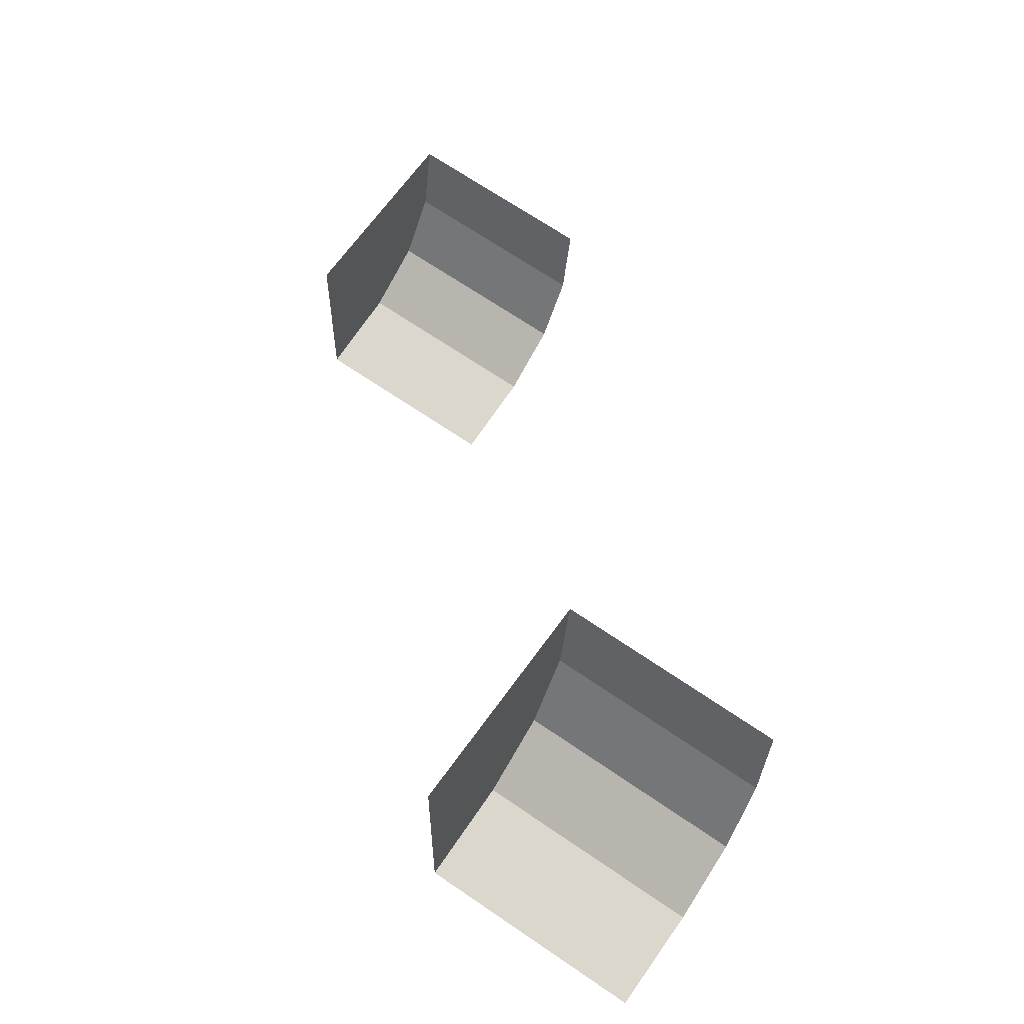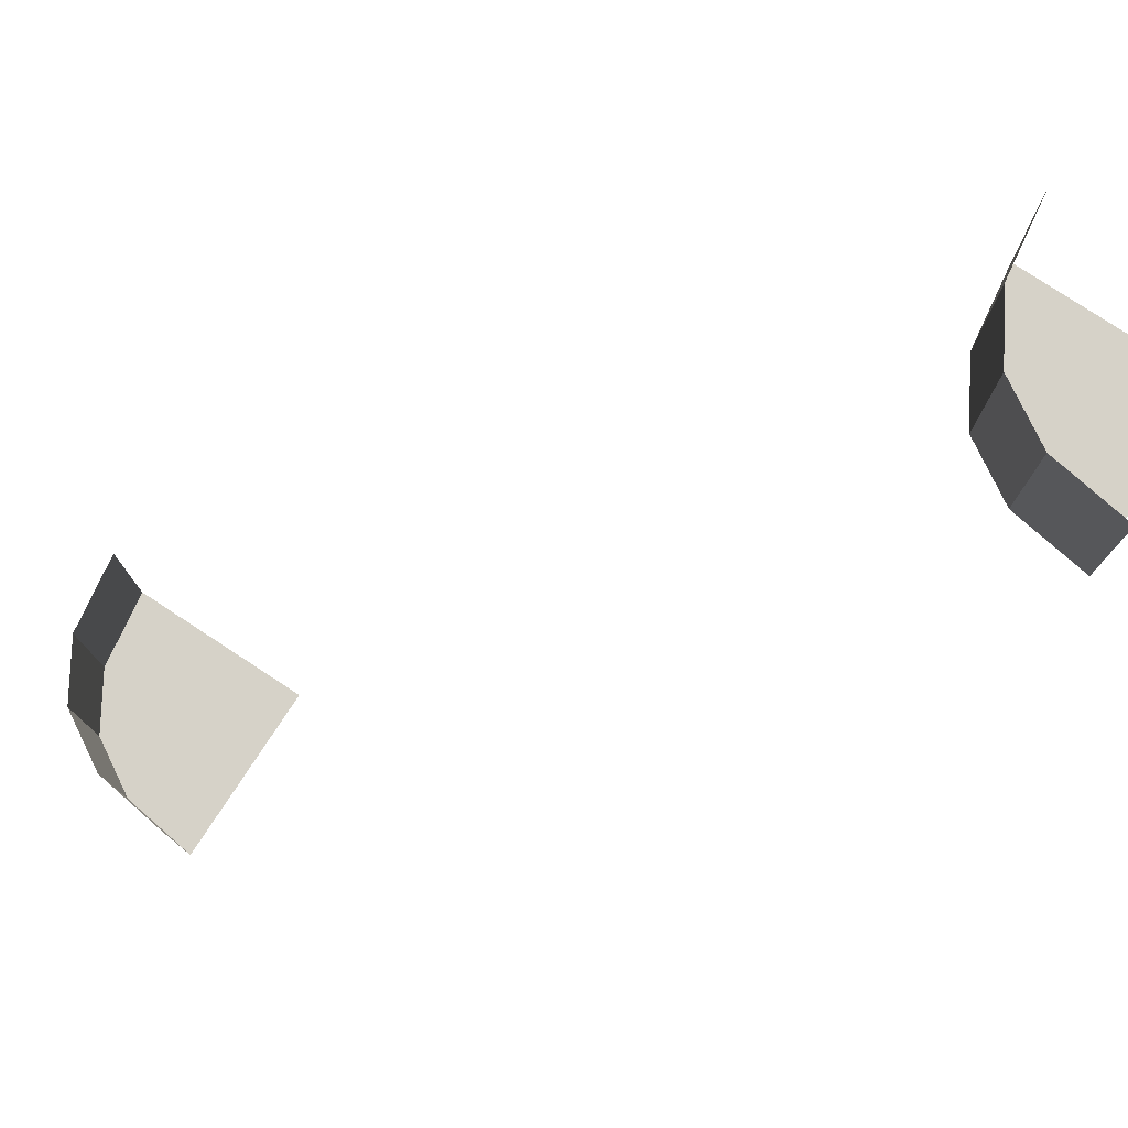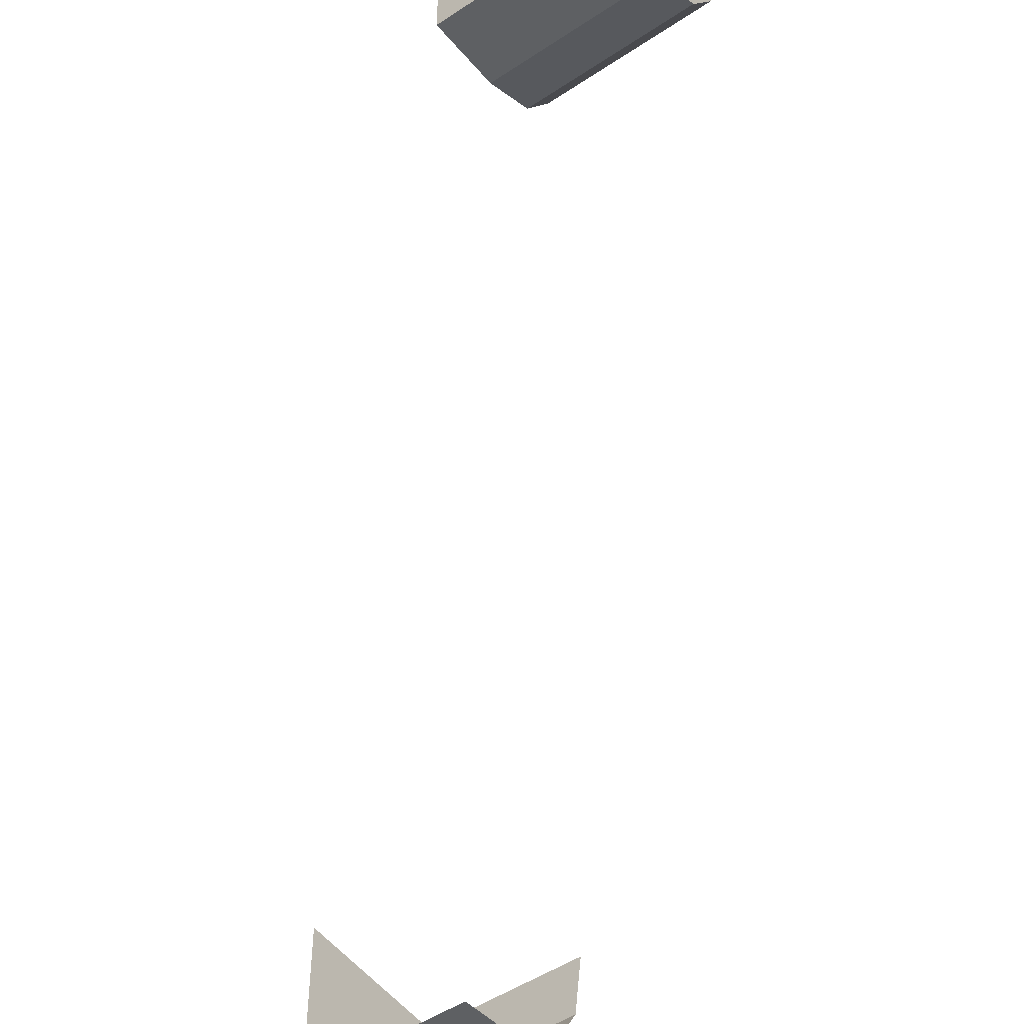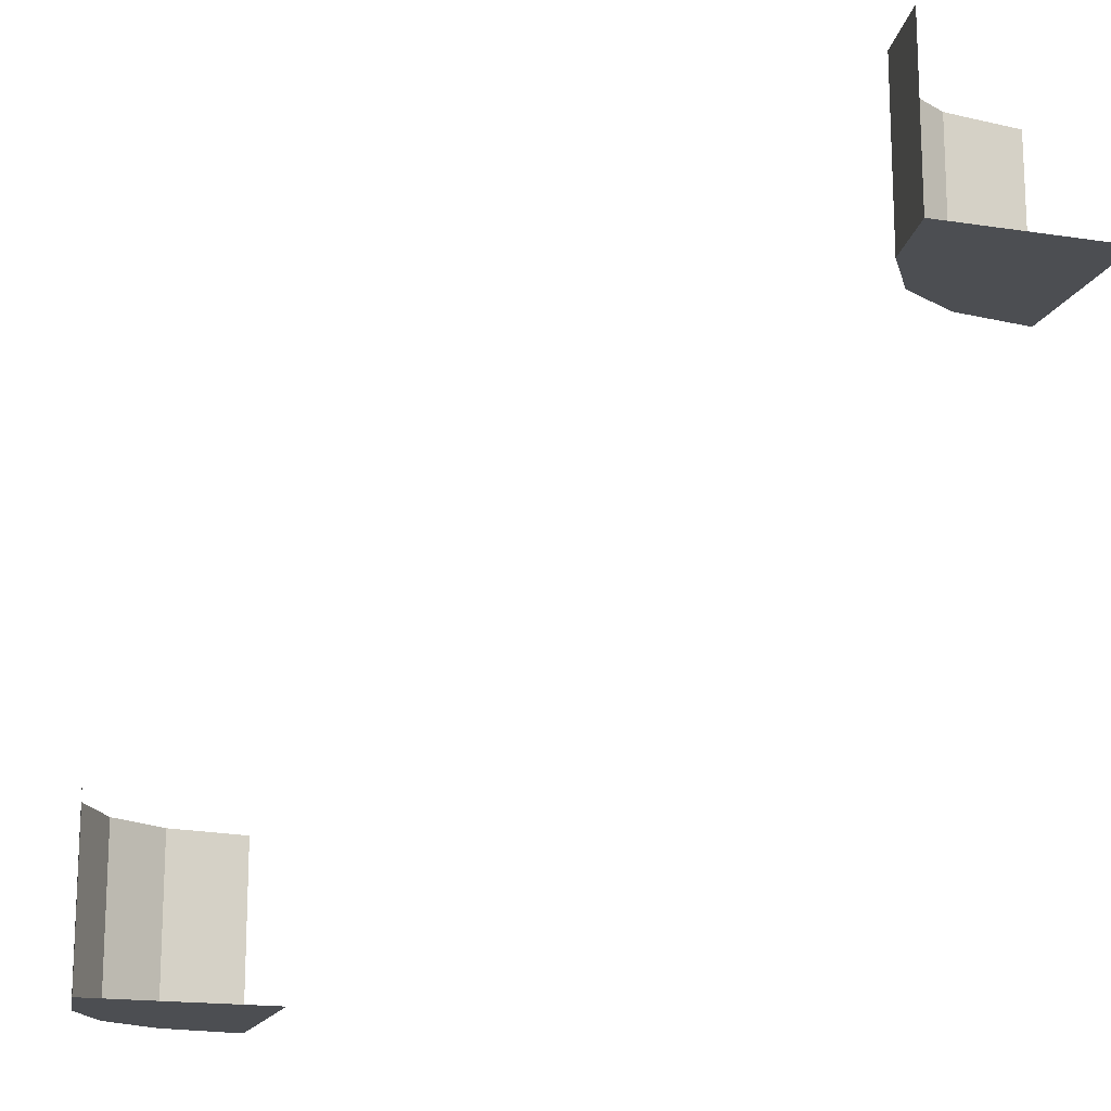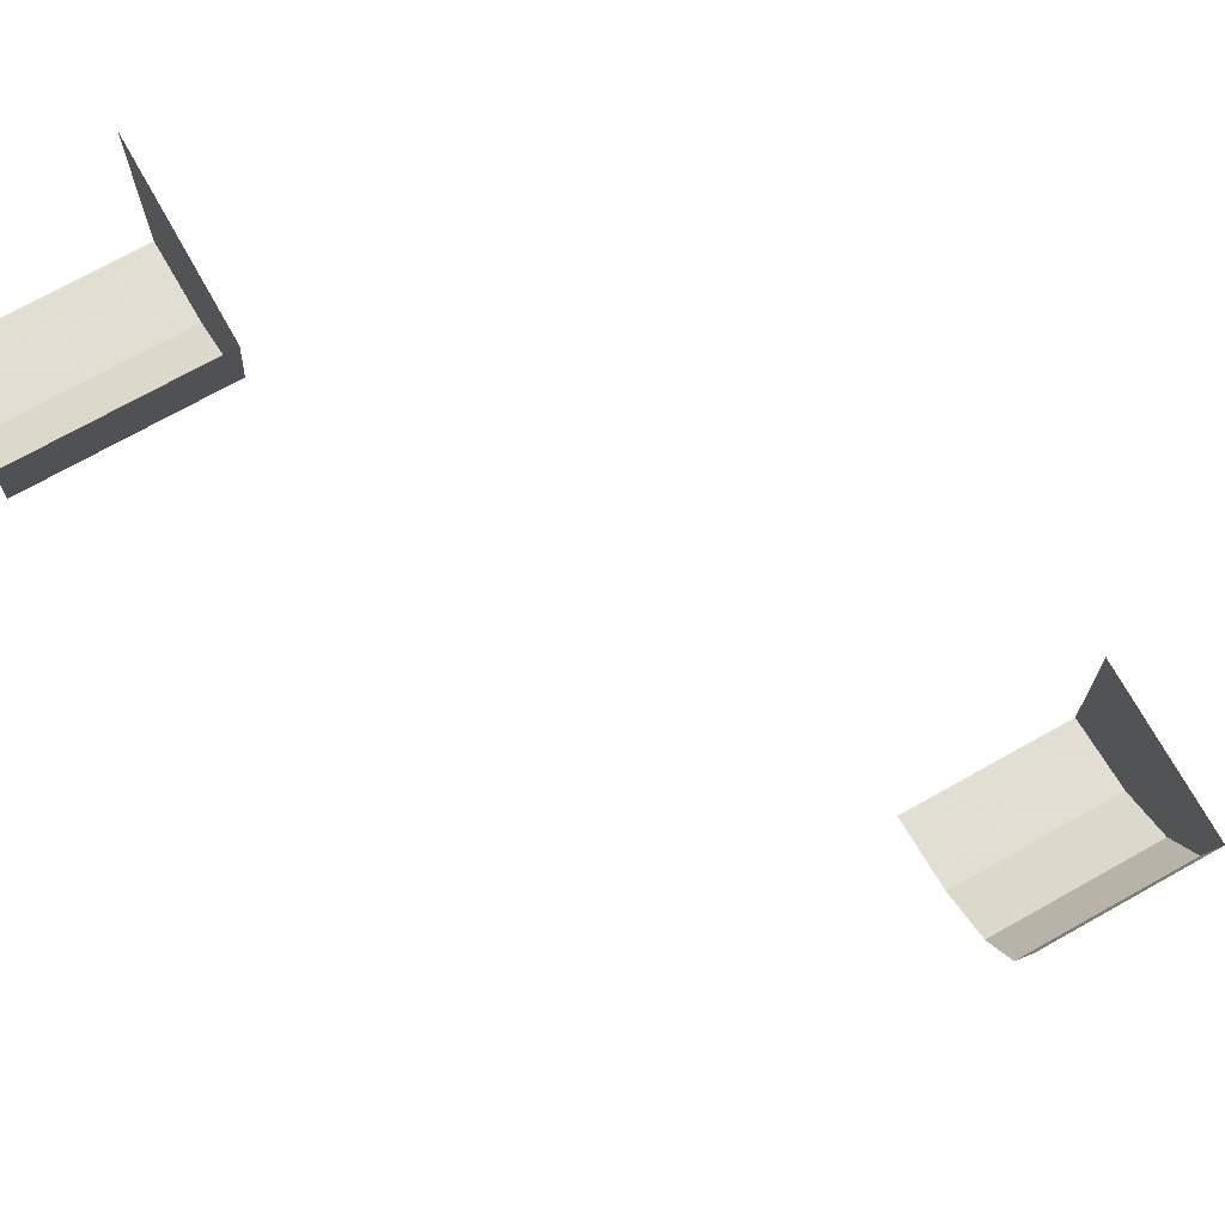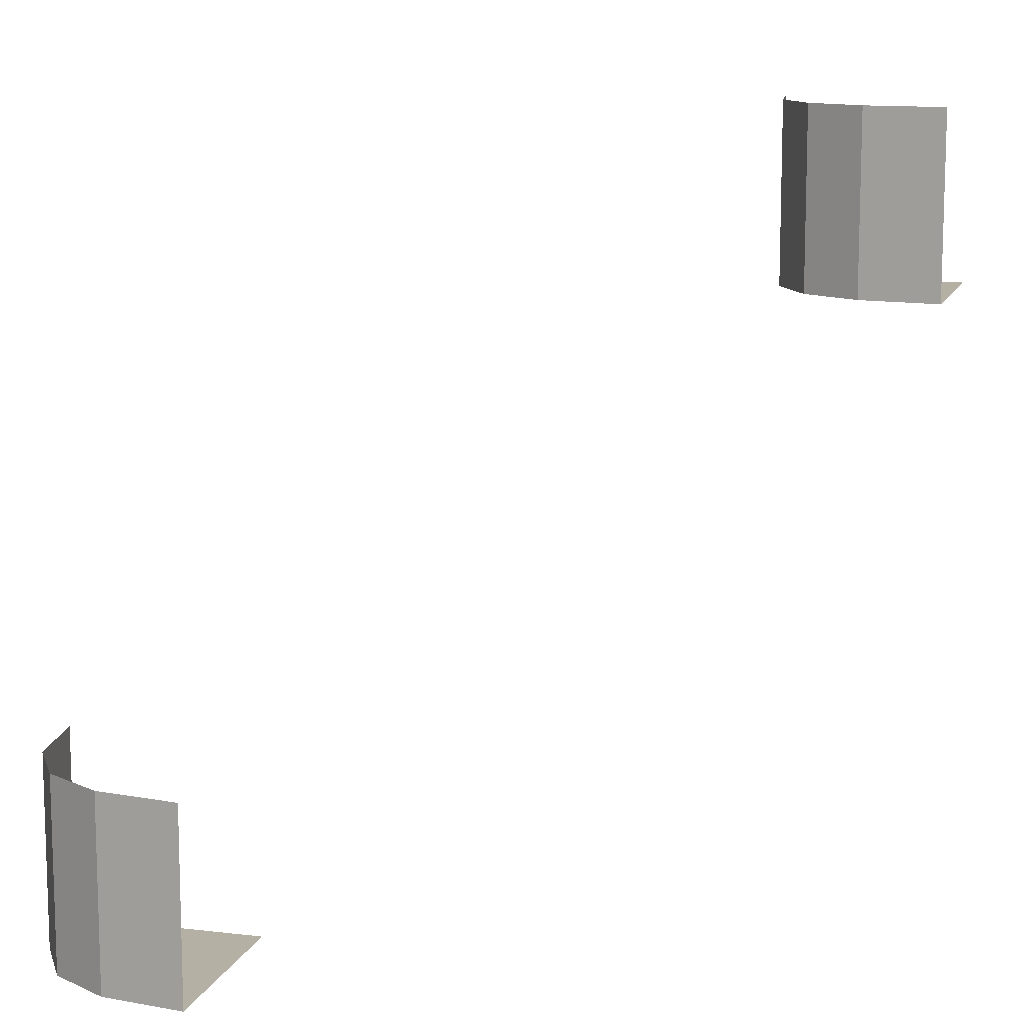
<metadata>
{"format":"obj","ext":"obj","renderer":"f3d","projection":"perspective","resolution":1024,"background":"white","views":[{"elev":64.6,"azim":-54.8,"up":"+Y"},{"elev":78.4,"azim":123.2,"up":"+Z"},{"elev":-51.0,"azim":-54.1,"up":"+Y"},{"elev":-16.9,"azim":162.5,"up":"+Z"},{"elev":72.3,"azim":60.7,"up":"+Y"},{"elev":11.6,"azim":105.8,"up":"+Z"}]}
</metadata>
<code>
v -0.3906 0.2656 0.25
v -0.3906 0.2656 0.5
v -0.2656 0.3906 0.25
v -0.2656 0.3906 0.5
v 0.25 -0.5 -0.5
v 0.25 -0.5 -0.25
v 0.25 -0.25 -0.5
v 0.4375 -0.4375 -0.5
v 0.4375 -0.4375 -0.25
v -0.5 0.25 0.25
v -0.5 0.25 0.5
v -0.5 0.5 0.25
v 0.5 -0.25 -0.5
v 0.5 -0.25 -0.25
v -0.3125 0.3125 0.25
v -0.3125 0.3125 0.5
v -0.25 0.5 0.25
v -0.25 0.5 0.5
v 0.3594 -0.4844 -0.5
v 0.3594 -0.4844 -0.25
v 0.4844 -0.3594 -0.5
v 0.4844 -0.3594 -0.25
f 17 3 4
f 3 15 16
f 15 1 2
f 1 10 11
f 17 4 18
f 3 16 4
f 15 2 16
f 1 11 2
f 10 12 1
f 15 1 12
f 15 12 3
f 17 3 12
f 5 7 19
f 8 19 7
f 8 7 21
f 13 21 7
f 13 21 14
f 21 8 22
f 8 19 9
f 19 5 20
f 21 22 14
f 8 9 22
f 19 20 9
f 5 6 20

</code>
